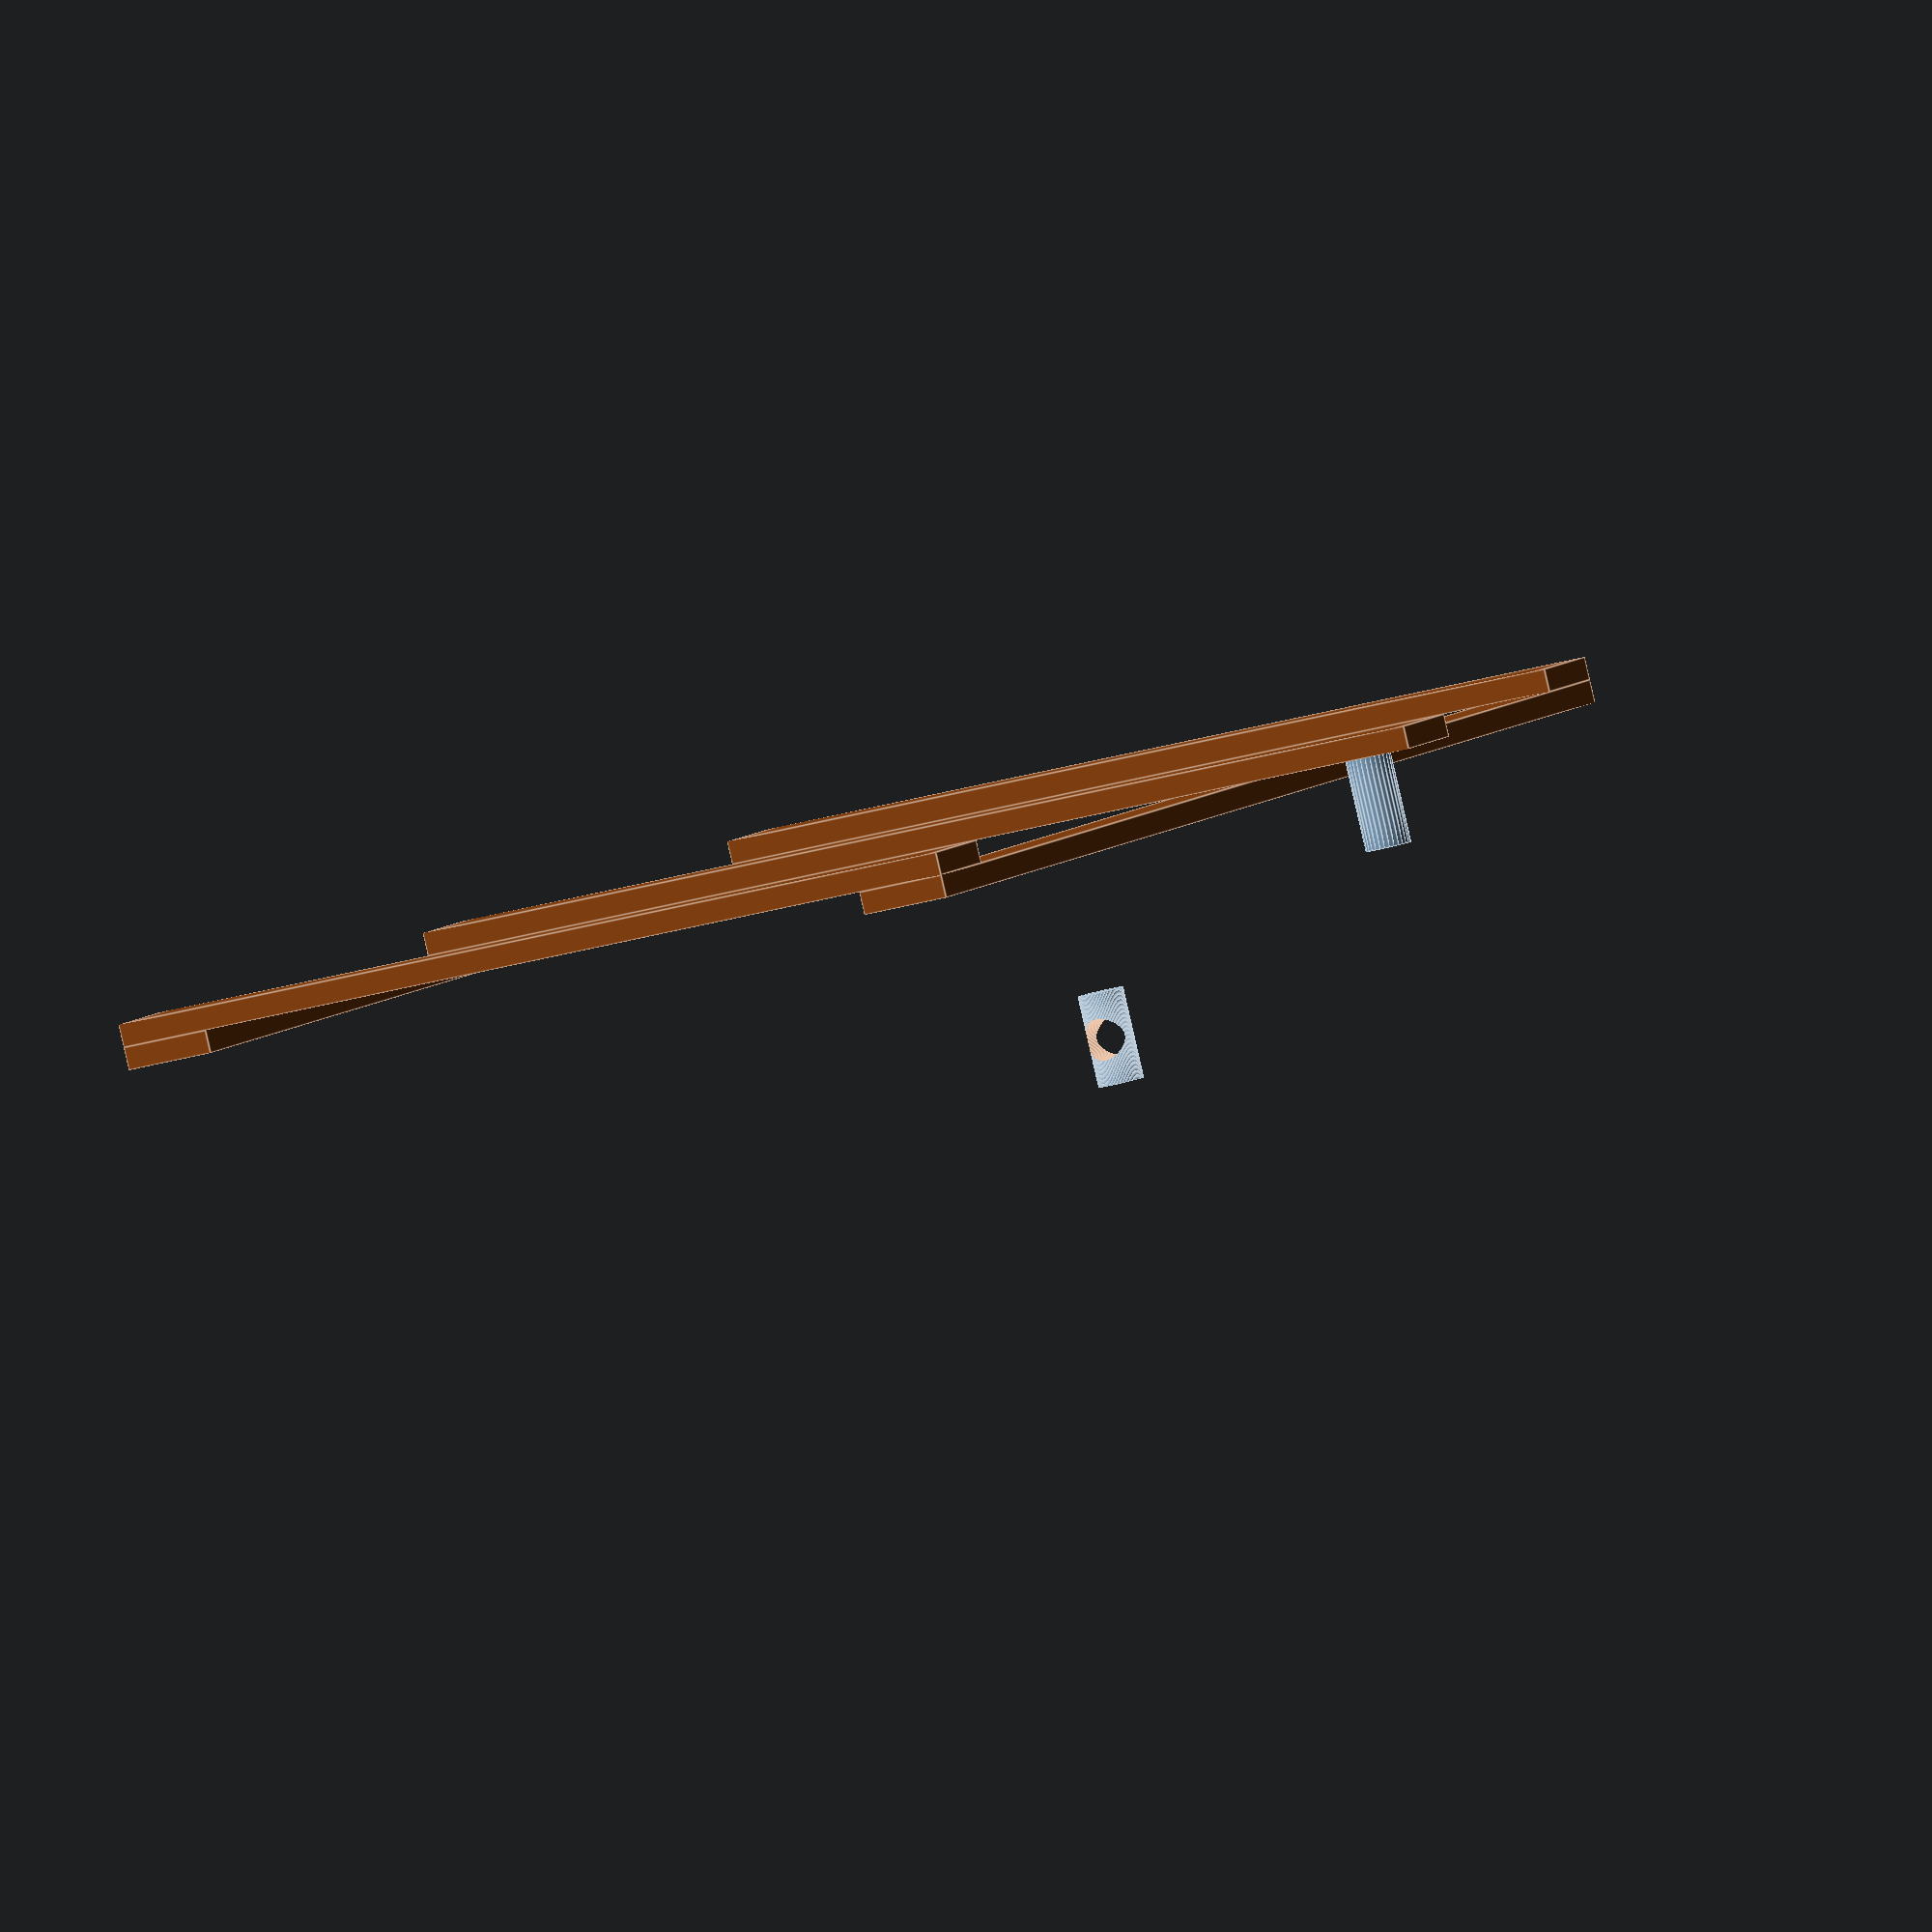
<openscad>
x1=400; //width front back
x2=x1*1.6; //width sides 160
x3=x1*1.2; //length steer 120
x4=x1*0.2; // 20


y1=x1/10; //depth
z1=x1/40; //thickness



module plank(x,y,z) {
color("SaddleBrown"){
  cube(size=[x, y, z], center=true);
}
}

module axis(r1,r2,h1){
  cylinder(r1,r2,h1, center=true);
}

module holder(x,y,z){
  color("SaddleBrown"){
  cube(size=[x,y,z], center=true);
}
}

//plank achter
translate([0, (-x2+y1)/2, 0]) {

  plank(x1,y1,z1);

}

//plank voor
translate([0, (x2-y1)/2, 0]) {
  plank(x1,y1,z1);
}

//plank links
translate([(-x1+y1)/2, 0, z1]) {
  rotate([0, 0, 90]) {

    plank(x2,y1,z1);
  }
}
//plank rechts
translate([(x1-y1)/2, 0, z1]) {
  rotate([0, 0, 90]) {
    plank(x2,y1,z1);
  }
}

//stuur
translate([(x3-x1)/2, 0, 0]) {

  plank(x3,y1,z1);
}

//handvat
translate([(x3/2)+z1, 0, (y1+z1)/2]) {
  r1=y1;
  r2=z1;
  h1=z1;
axis(r1,r2,h1);
}

translate([100, 0, 100]) {

difference() {
	cylinder (h = 40, r=10, center = true, $fn=100);
	rotate ([90,0,0]) cylinder (h = 40, r=9, center = true, $fn=100);
}
}


</openscad>
<views>
elev=88.0 azim=153.6 roll=192.9 proj=o view=edges
</views>
